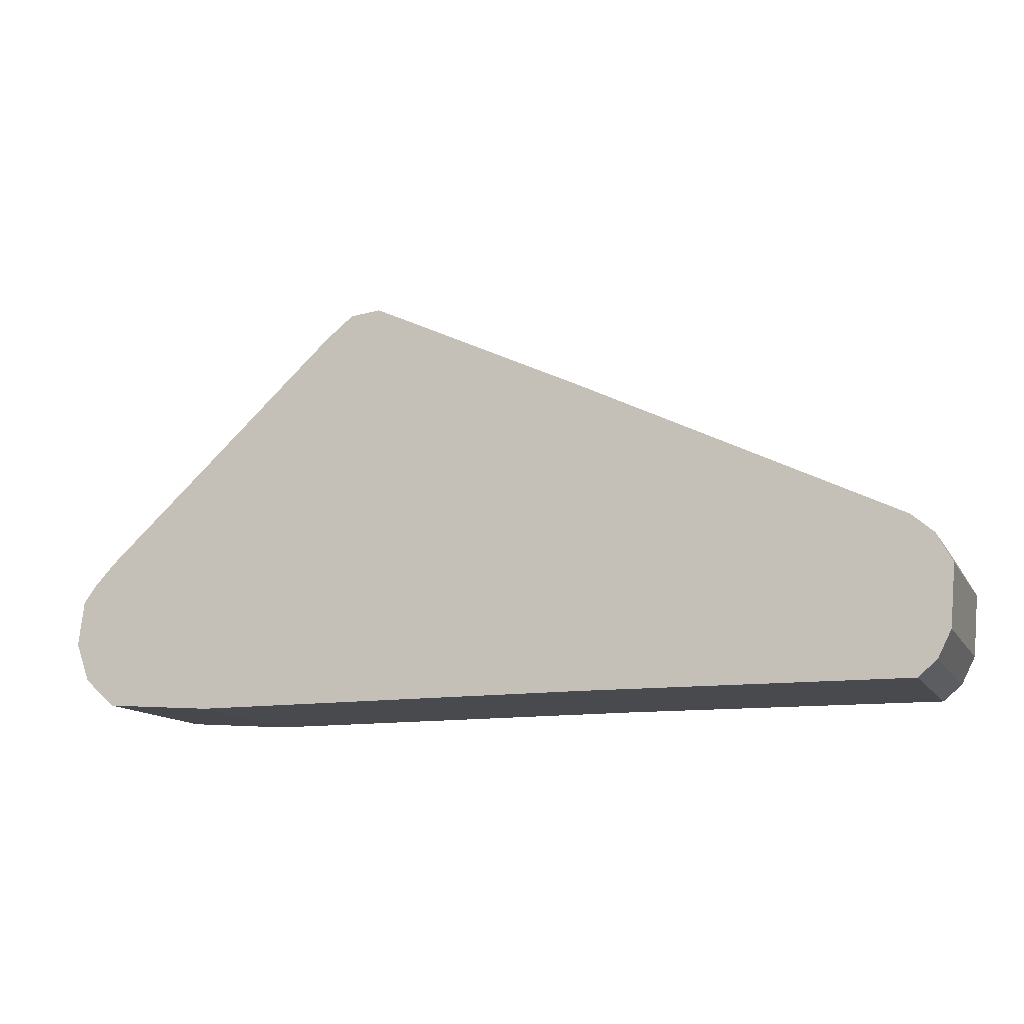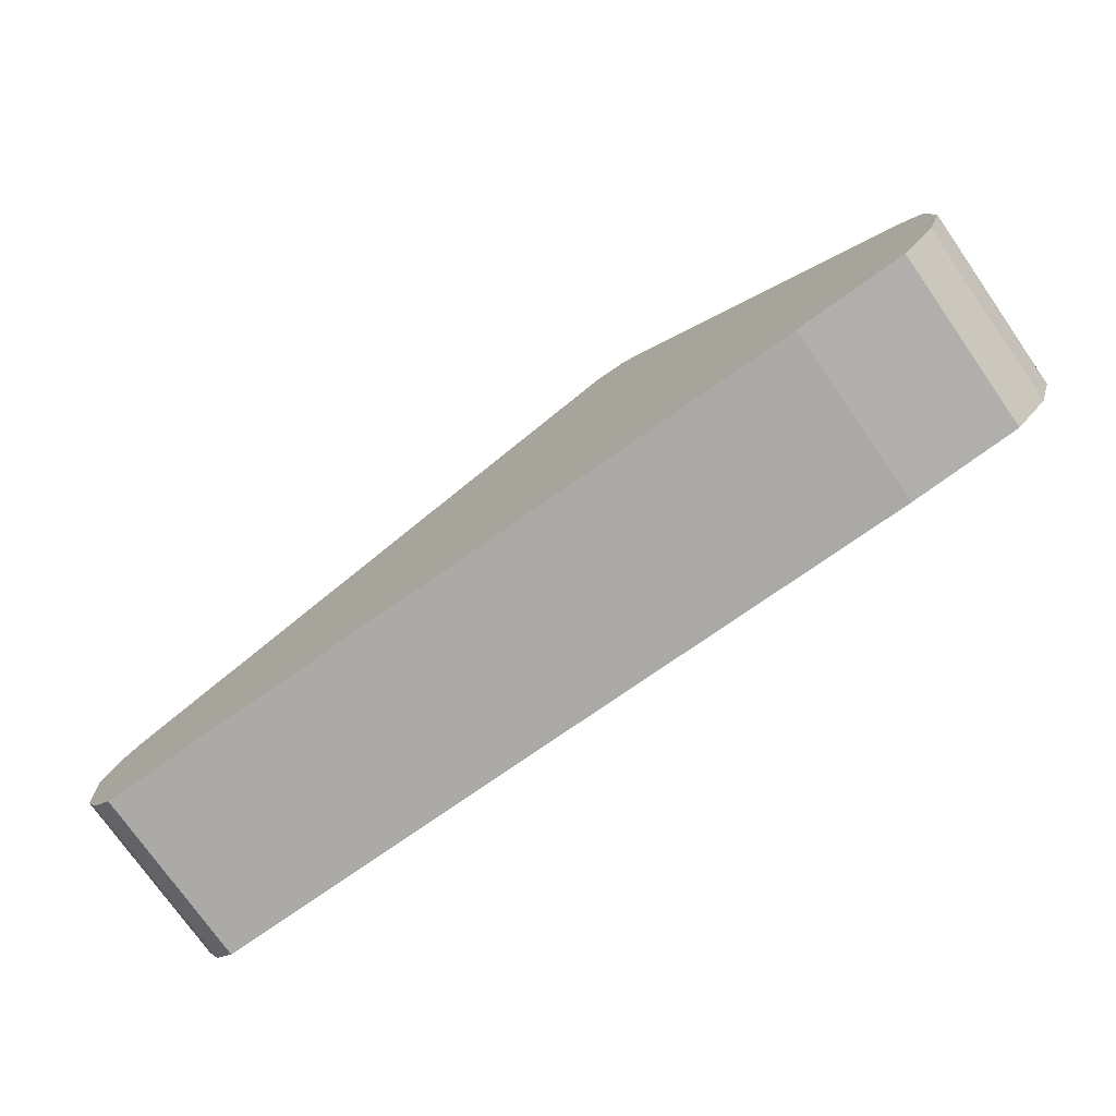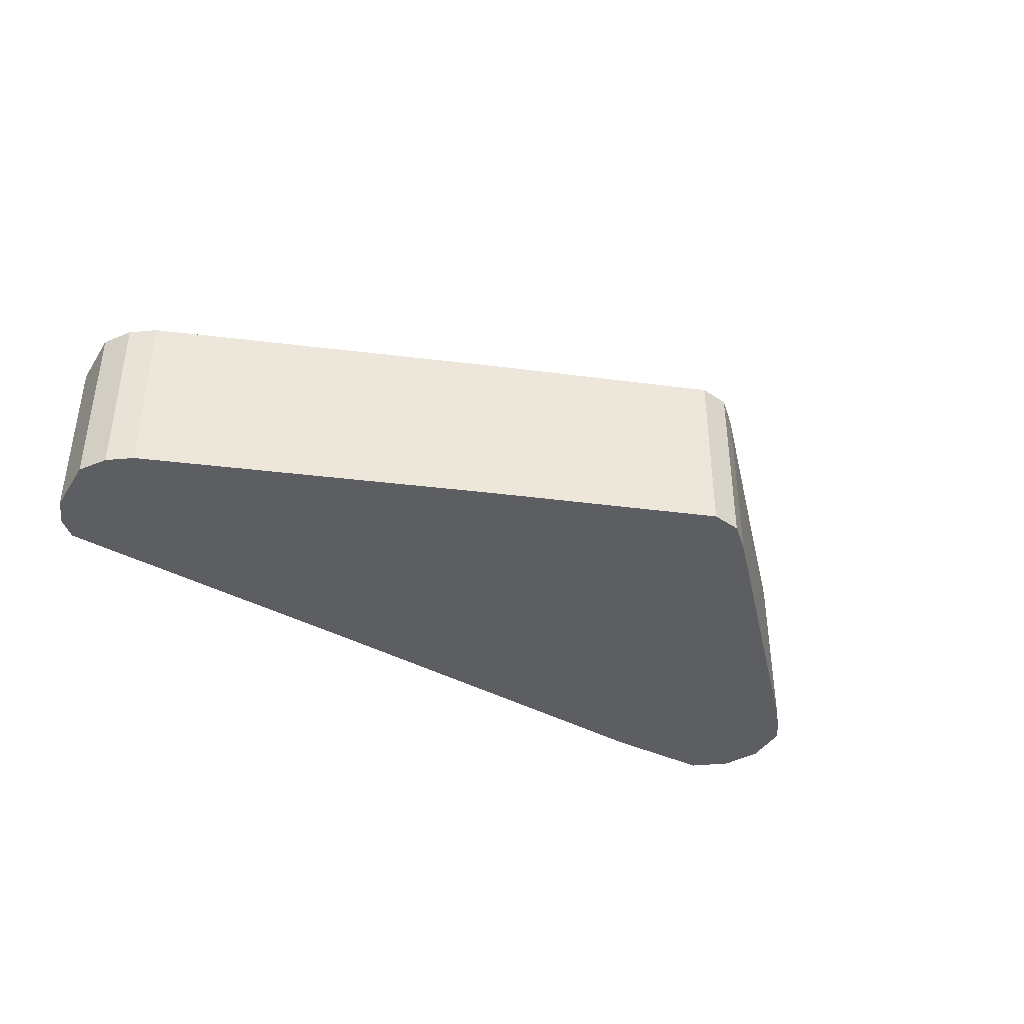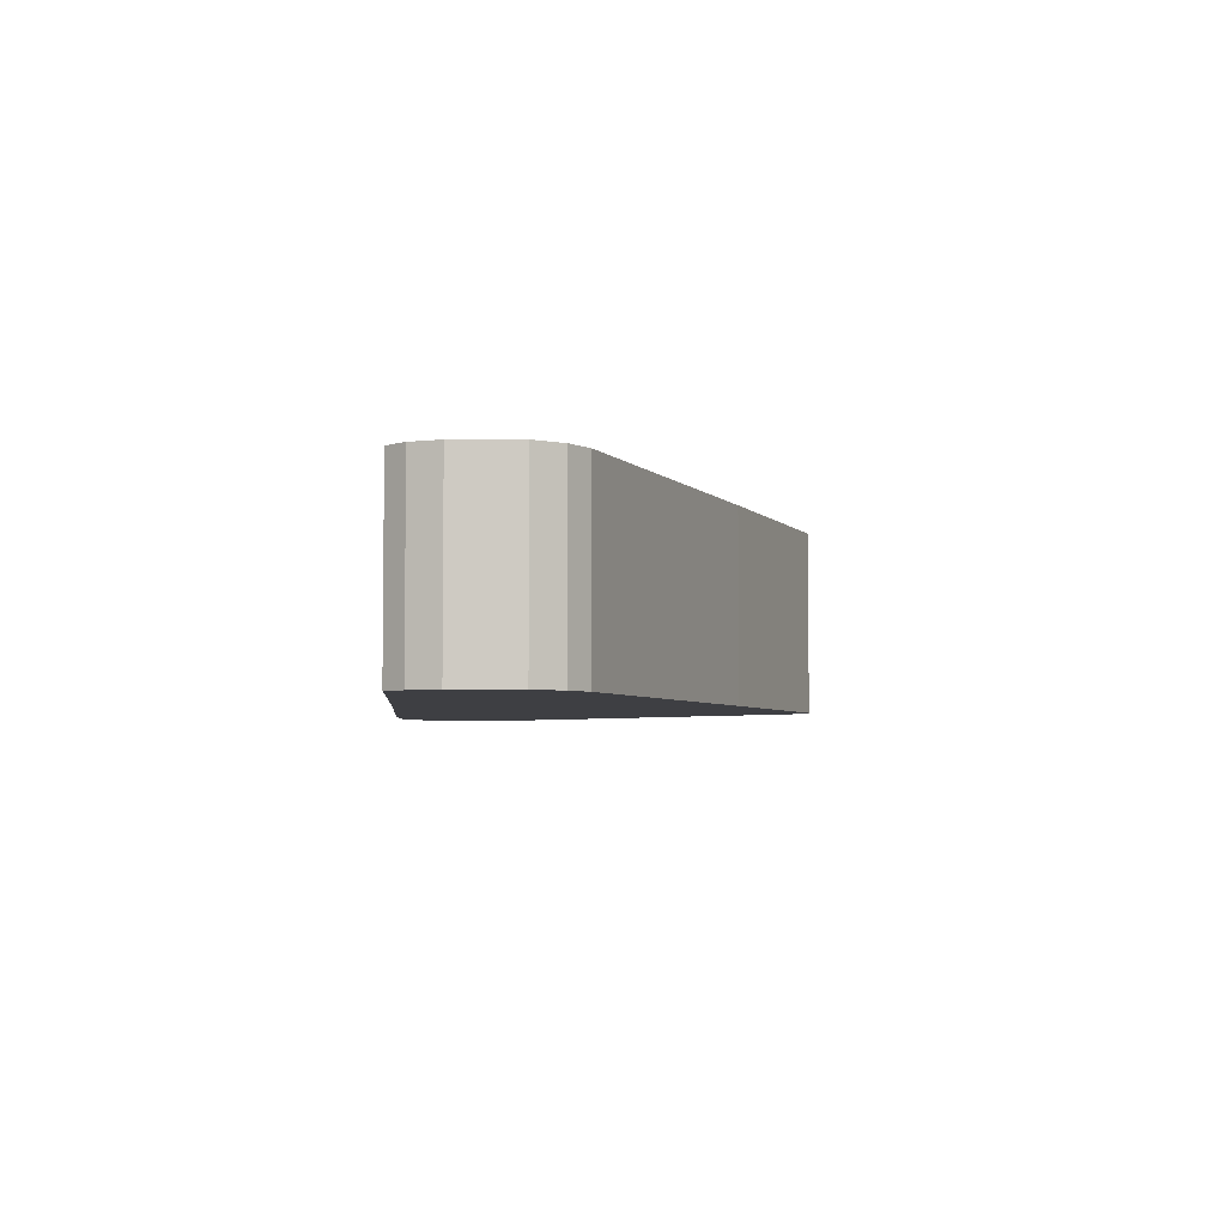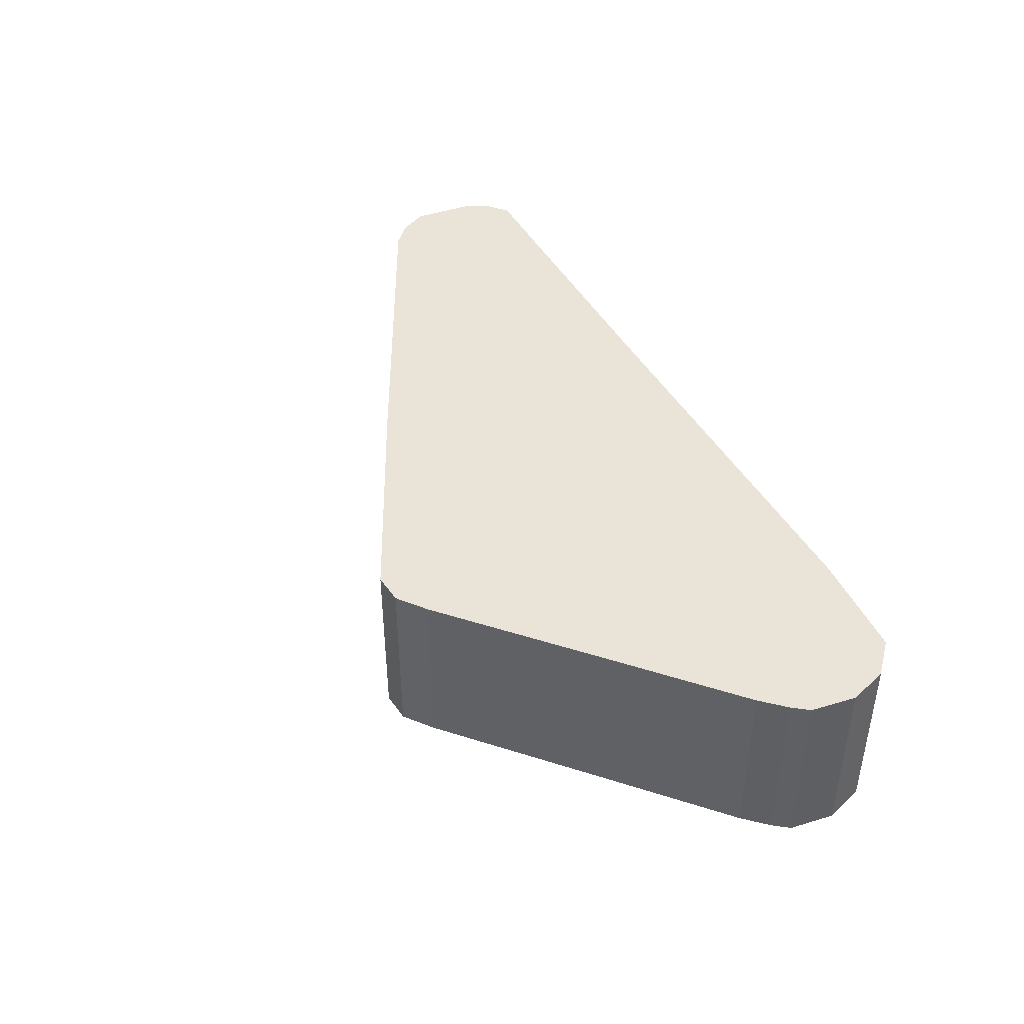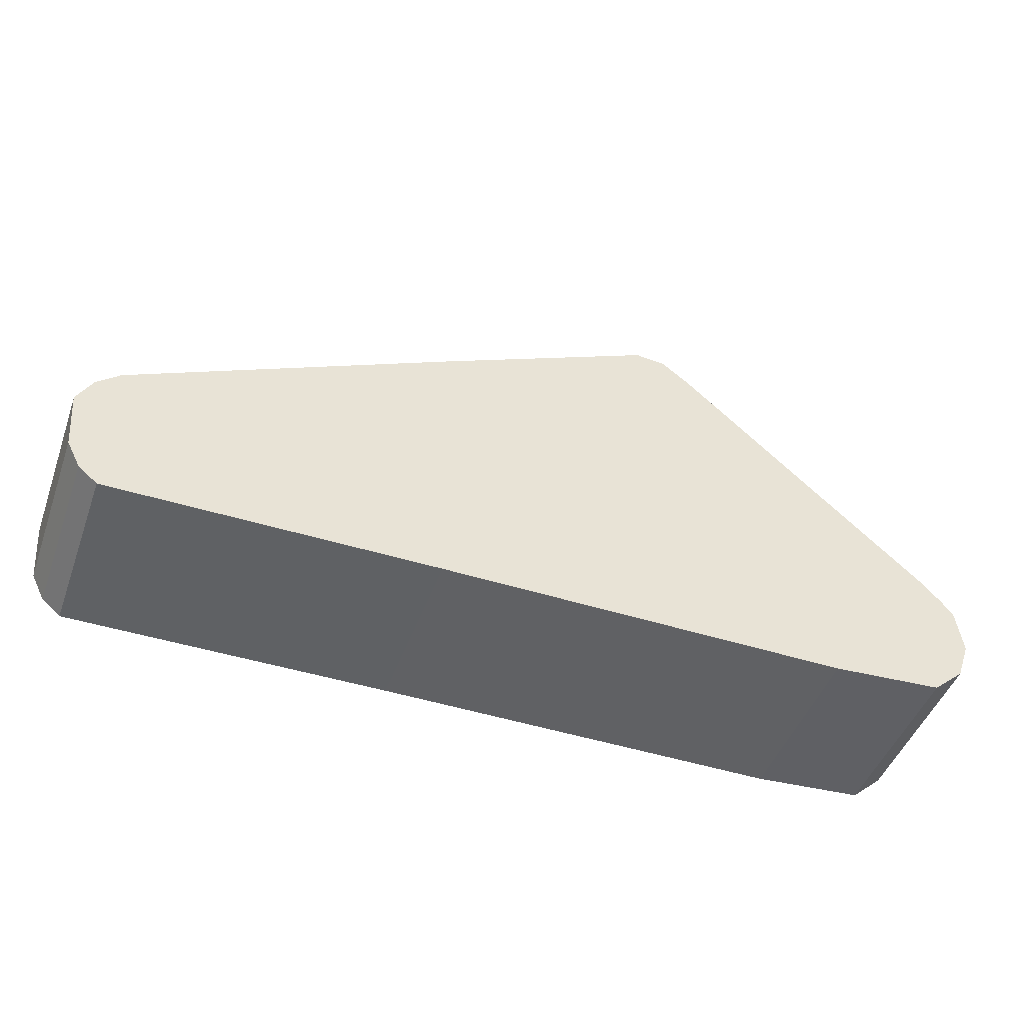
<metadata>
{"format":"obj","ext":"obj","renderer":"f3d","projection":"perspective","resolution":1024,"background":"white","views":[{"elev":-13.0,"azim":-160.1,"up":"+Z"},{"elev":-75.6,"azim":35.0,"up":"+Z"},{"elev":-39.0,"azim":-34.8,"up":"+Y"},{"elev":-4.3,"azim":-95.2,"up":"+Y"},{"elev":42.9,"azim":63.2,"up":"+Y"},{"elev":-47.0,"azim":-19.7,"up":"+Z"}]}
</metadata>
<code>
o Cube
v 1 -0.6756 -1
v 0.856 -0.6756 2.064
v -1.006 -0.6756 1.31
v -1 -0.6756 -1
v 1 0.6756 -1
v 0.856 0.6756 2.064
v -1.006 0.6756 1.31
v -1 0.6756 -1
v 2.05 -0.6756 -1
v 2.05 -0.6756 1
v 2.05 0.6756 -1
v 2.05 0.6756 1
v 2.876 -0.6756 -0.9403
v 2.924 -0.6756 0.2024
v 2.876 0.6756 -0.9403
v 2.924 0.6756 0.2024
v 3.219 -0.6756 -0.4357
v 3.176 -0.6756 -0.09454
v 3.219 0.6756 -0.4357
v 3.176 0.6756 -0.09454
v -3.428 -0.6756 0.1248
v -3.422 -0.6756 -1.019
v -3.428 0.6756 0.1248
v -3.422 0.6756 -1.019
v -3.708 -0.6756 -0.2355
v -3.667 -0.6756 -0.6951
v -3.708 0.6756 -0.2355
v -3.667 0.6756 -0.6951
v 0.7518 -0.6756 -1
v 0.6249 -0.6756 2.086
v 0.7518 0.6756 -1
v 0.6249 0.6756 2.086
v 1.187 0.6756 -1
v 1.069 0.6756 1.898
v 1.069 -0.6756 1.898
v 1.187 -0.6756 -1
v 3.113 0.6756 -0.7286
v 3.086 0.6756 0.02716
v 3.086 -0.6756 0.02716
v 3.113 -0.6756 -0.7286
v -3.594 0.6756 -0.02011
v -3.564 0.6756 -0.8988
v -3.564 -0.6756 -0.8988
v -3.594 -0.6756 -0.02011
f 30 3 4
f 8 7 32
f 34 12 11
f 30 32 7
f 7 8 24
f 29 4 8
f 12 16 15
f 34 35 10
f 36 33 11
f 35 36 9
f 37 38 20
f 12 10 14
f 9 11 15
f 10 9 13
f 19 20 18
f 38 39 18
f 40 37 19
f 40 17 18
f 42 28 27
f 4 22 24
f 3 7 23
f 3 21 22
f 27 28 26
f 43 26 28
f 41 27 25
f 43 44 25
f 1 2 30
f 5 31 32
f 2 6 32
f 5 1 29
f 6 34 33
f 6 2 35
f 1 5 33
f 2 1 36
f 16 38 37
f 16 14 39
f 13 15 37
f 14 13 40
f 24 42 41
f 22 43 42
f 23 41 44
f 22 21 44
f 29 30 4
f 31 8 32
f 33 34 11
f 3 30 7
f 23 7 24
f 31 29 8
f 11 12 15
f 12 34 10
f 9 36 11
f 10 35 9
f 19 37 20
f 16 12 14
f 13 9 15
f 14 10 13
f 17 19 18
f 20 38 18
f 17 40 19
f 39 40 18
f 41 42 27
f 8 4 24
f 21 3 23
f 4 3 22
f 25 27 26
f 42 43 28
f 44 41 25
f 26 43 25
f 29 1 30
f 6 5 32
f 30 2 32
f 31 5 29
f 5 6 33
f 34 6 35
f 36 1 33
f 35 2 36
f 15 16 37
f 38 16 39
f 40 13 37
f 39 14 40
f 23 24 41
f 24 22 42
f 21 23 44
f 43 22 44

</code>
